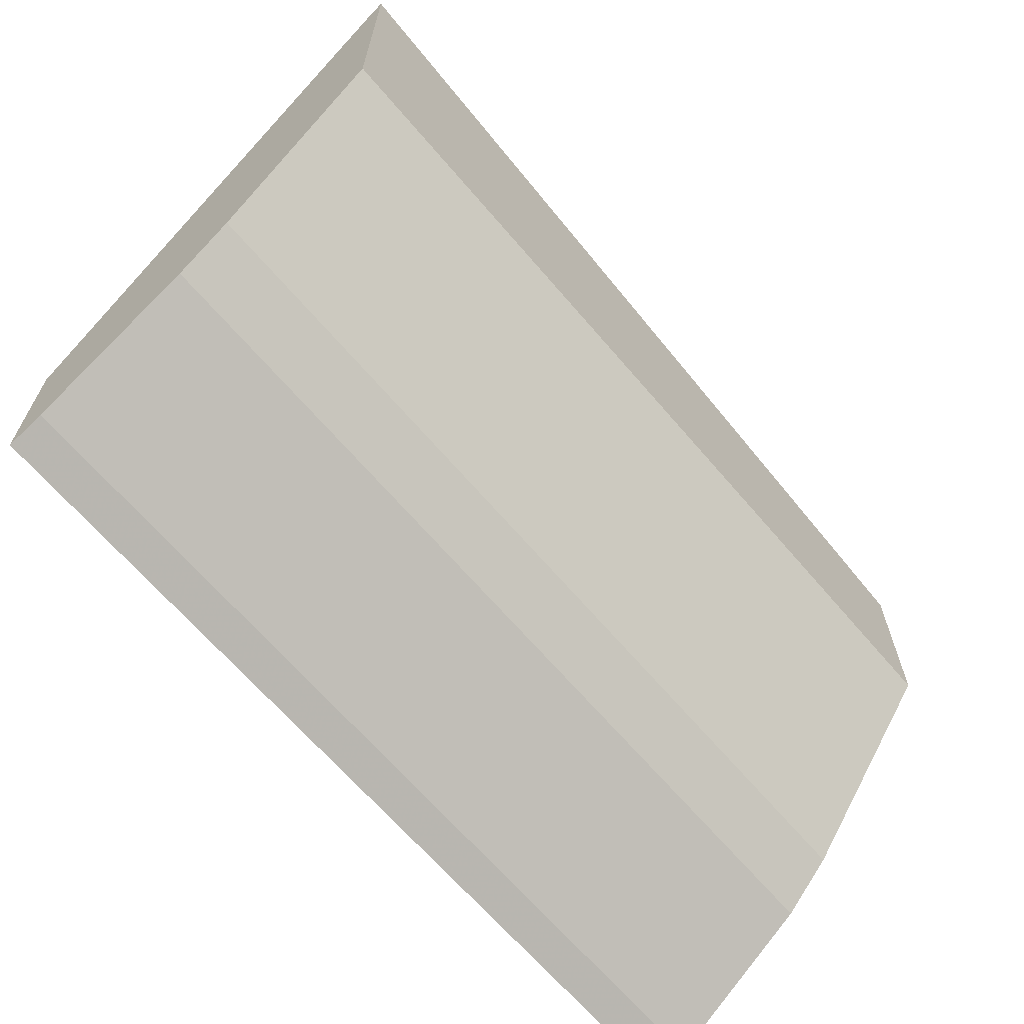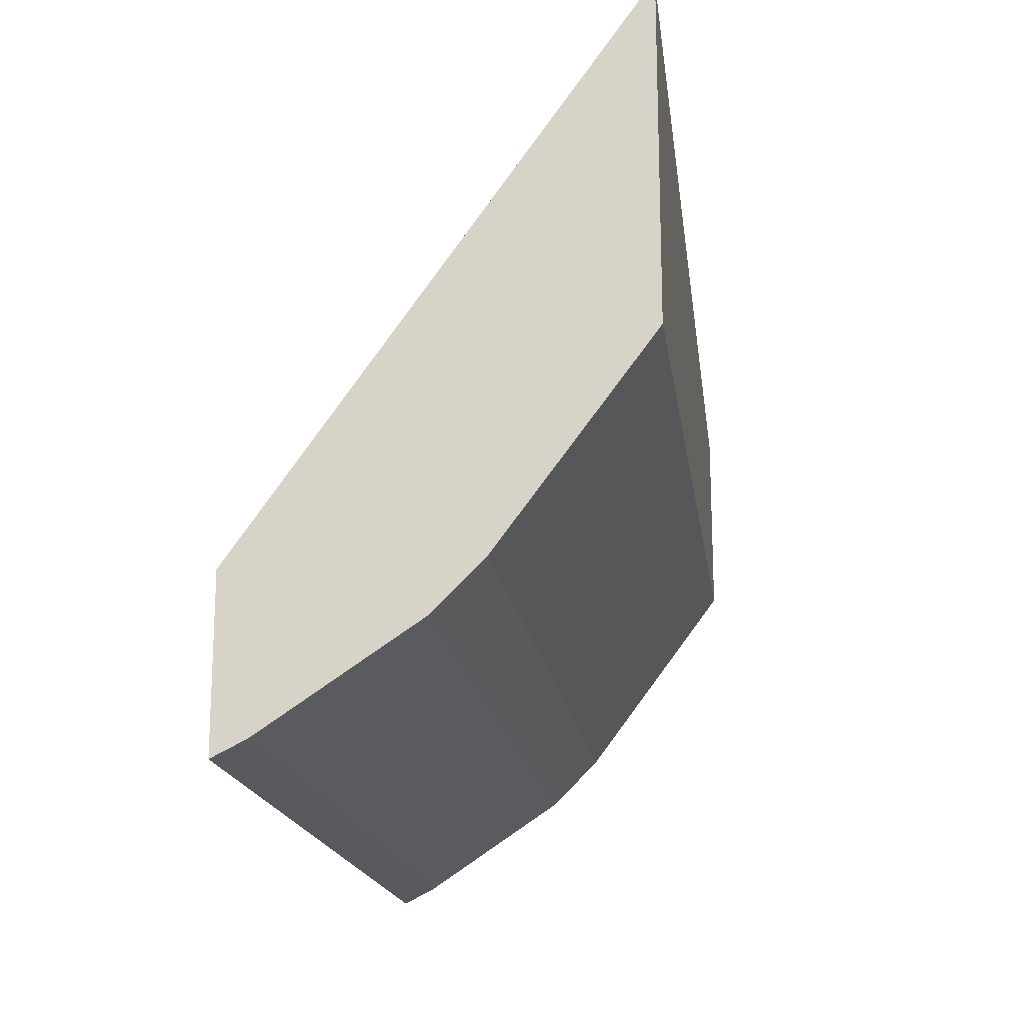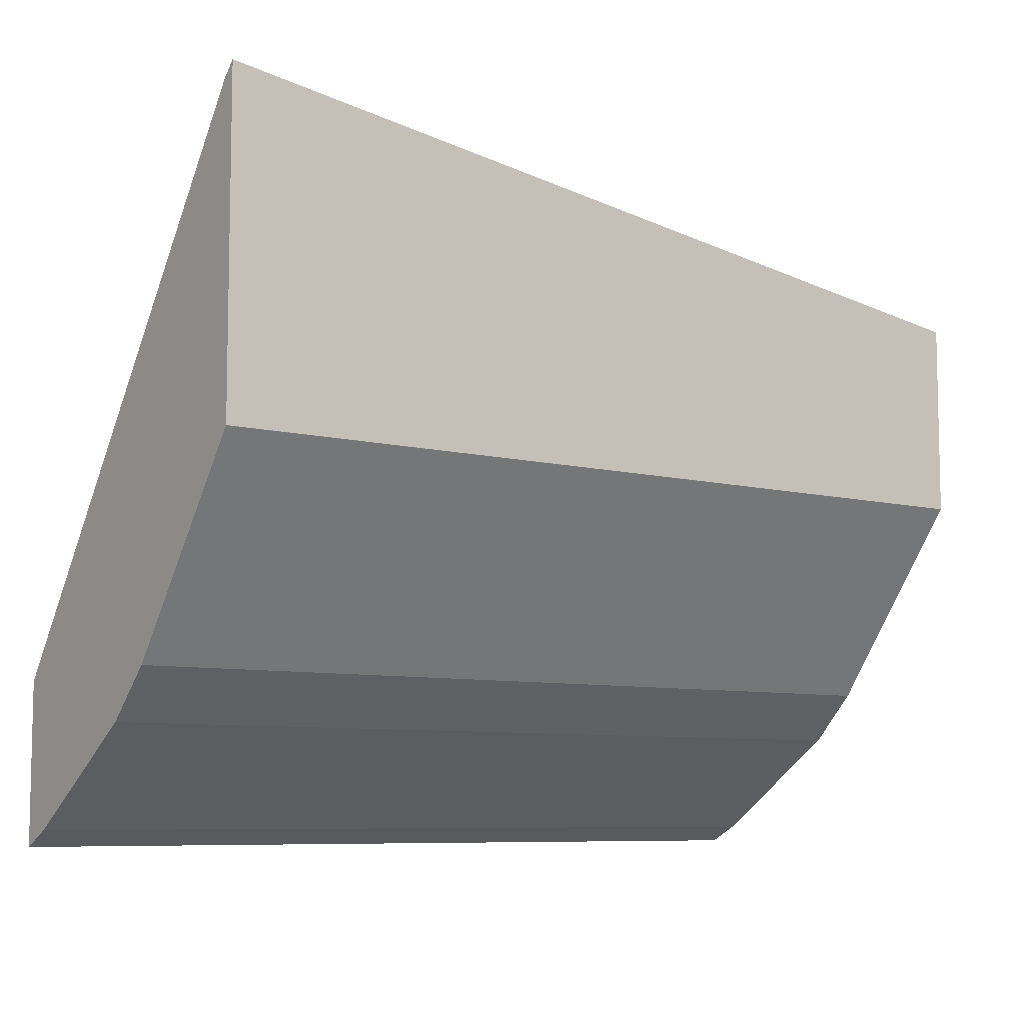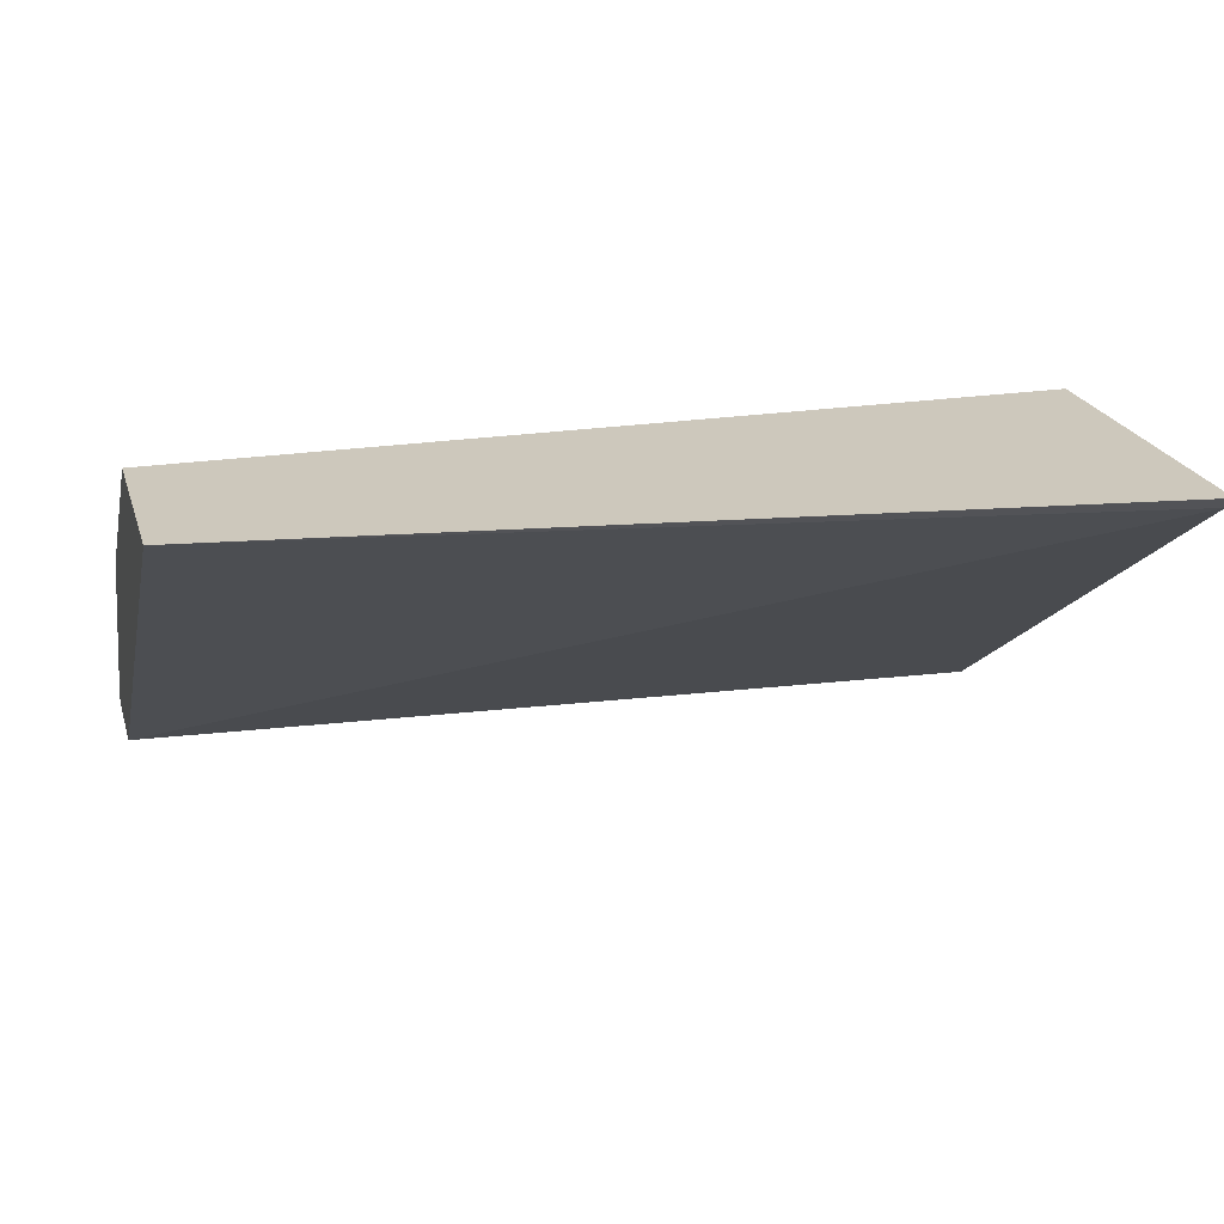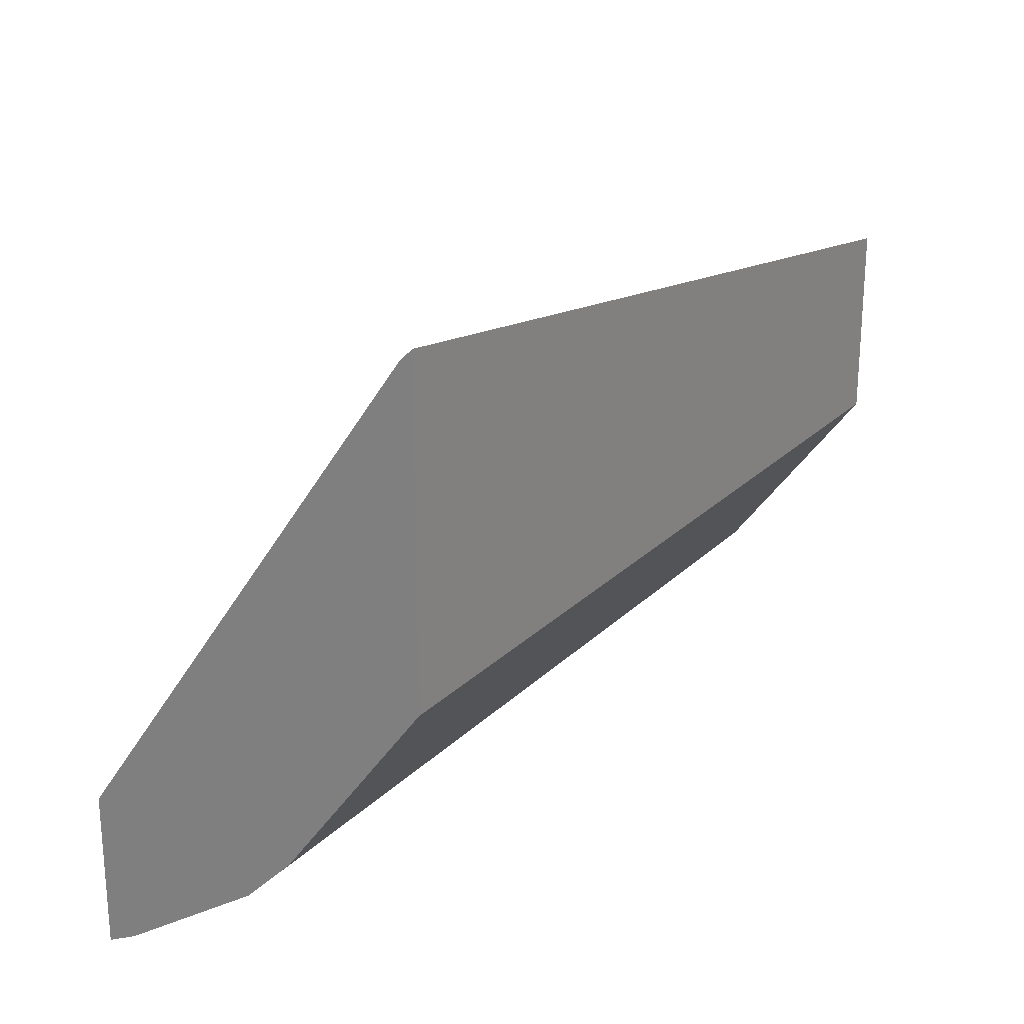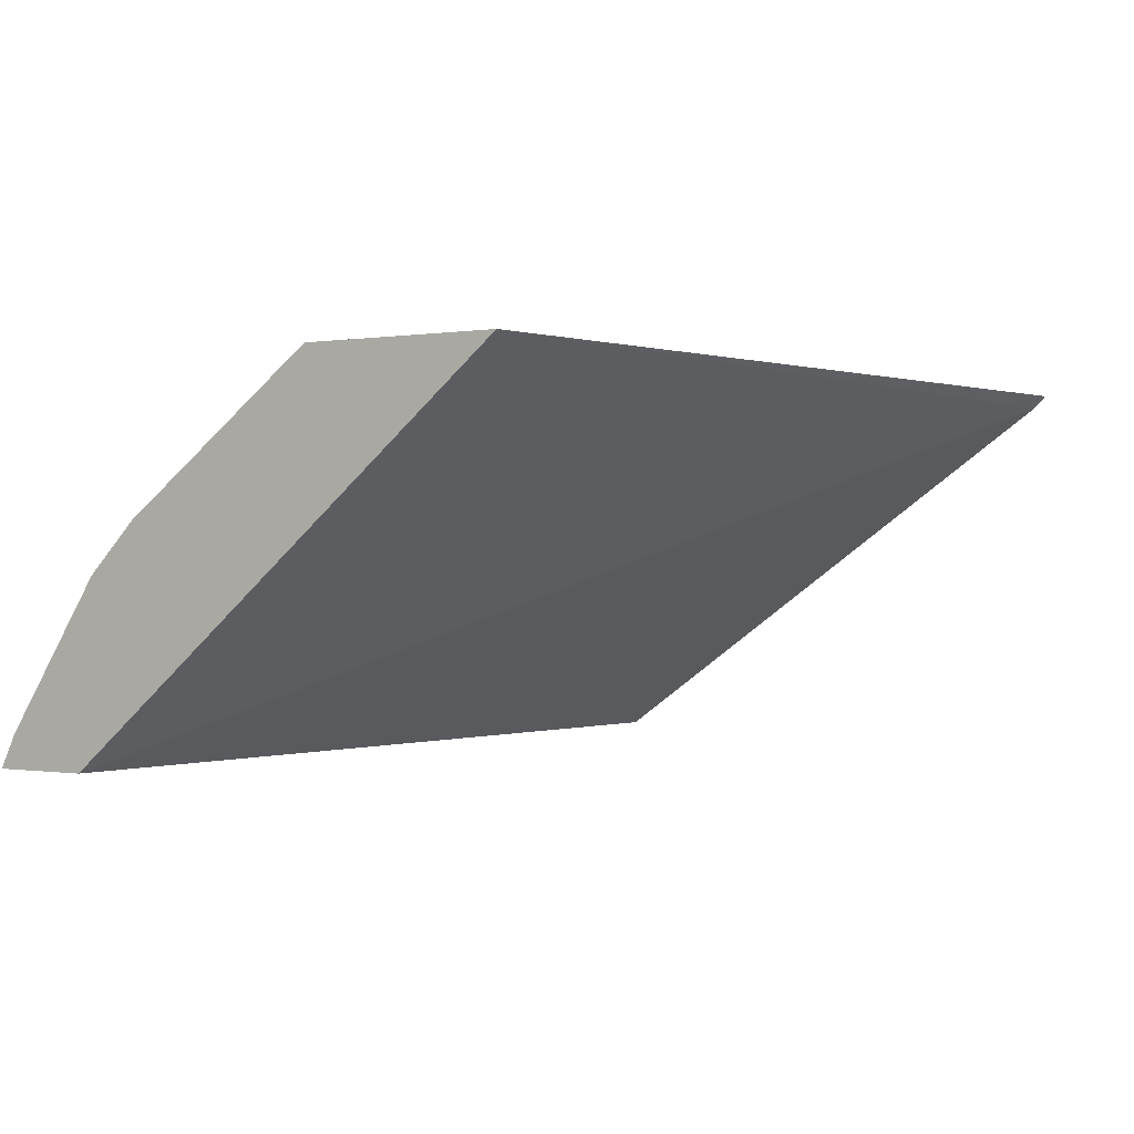
<metadata>
{"format":"obj","ext":"obj","renderer":"f3d","projection":"perspective","resolution":1024,"background":"white","views":[{"elev":-66.2,"azim":130.5,"up":"+Z"},{"elev":-17.7,"azim":97.8,"up":"+Z"},{"elev":-7.8,"azim":143.6,"up":"+Z"},{"elev":22.1,"azim":-15.4,"up":"+Y"},{"elev":23.3,"azim":122.4,"up":"+Z"},{"elev":-0.2,"azim":-57.5,"up":"+Y"}]}
</metadata>
<code>
v 0.272 0.368 -0.4346
v 0.272 0.364 -0.4386
v 0.272 0.368 -0.5343
v 4.611e-05 0.368 -0.4738
v 0.272 0.2521 -0.5958
v 4.611e-05 0.2521 -0.615
v 0.272 0.368 -0.5344
v 4.611e-05 0.368 -0.5343
v 0.272 0.2521 -0.6452
v 4.611e-05 0.2521 -0.6452
v 0.272 0.3226 -0.5948
v 4.611e-05 0.368 -0.5344
v 0.272 0.2621 -0.6402
v 4.611e-05 0.2621 -0.6402
v 0.272 0.3075 -0.61
v 4.611e-05 0.3226 -0.5948
v 4.611e-05 0.3075 -0.61
f 4 17 14
f 4 14 10
f 4 10 6
f 5 6 10
f 5 10 9
f 7 11 16
f 9 10 14
f 4 16 17
f 9 14 13
f 11 15 17
f 13 17 15
f 11 17 16
f 13 14 17
f 7 16 12
f 4 12 16
f 1 9 13
f 3 12 8
f 4 8 12
f 1 2 5
f 1 13 15
f 1 15 11
f 1 11 7
f 1 7 3
f 1 5 9
f 1 8 4
f 1 4 2
f 2 4 6
f 2 6 5
f 3 7 12
f 1 3 8

</code>
